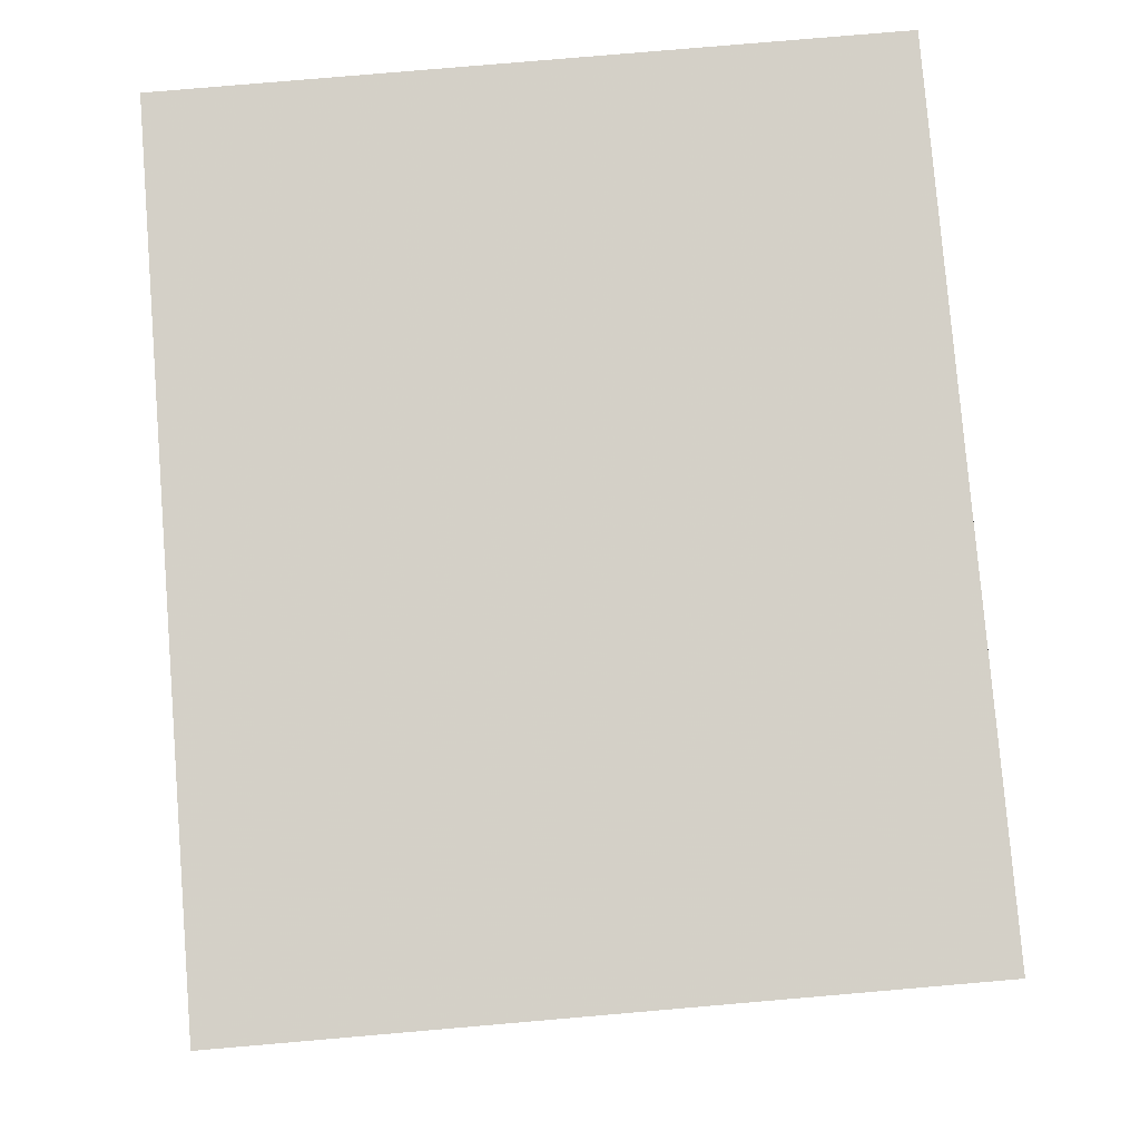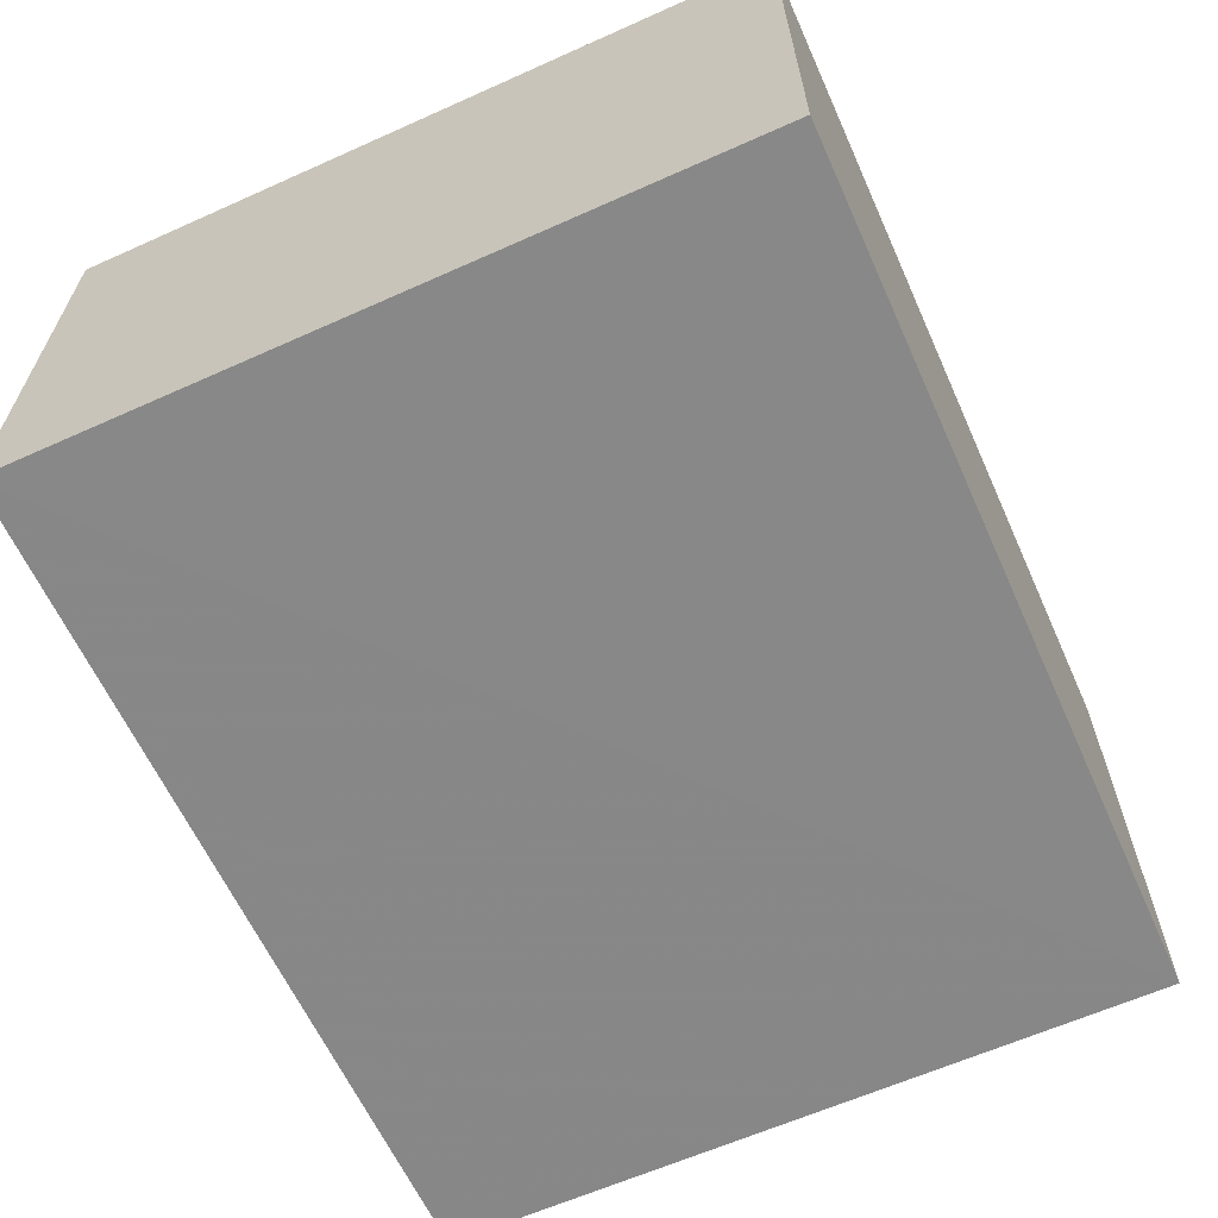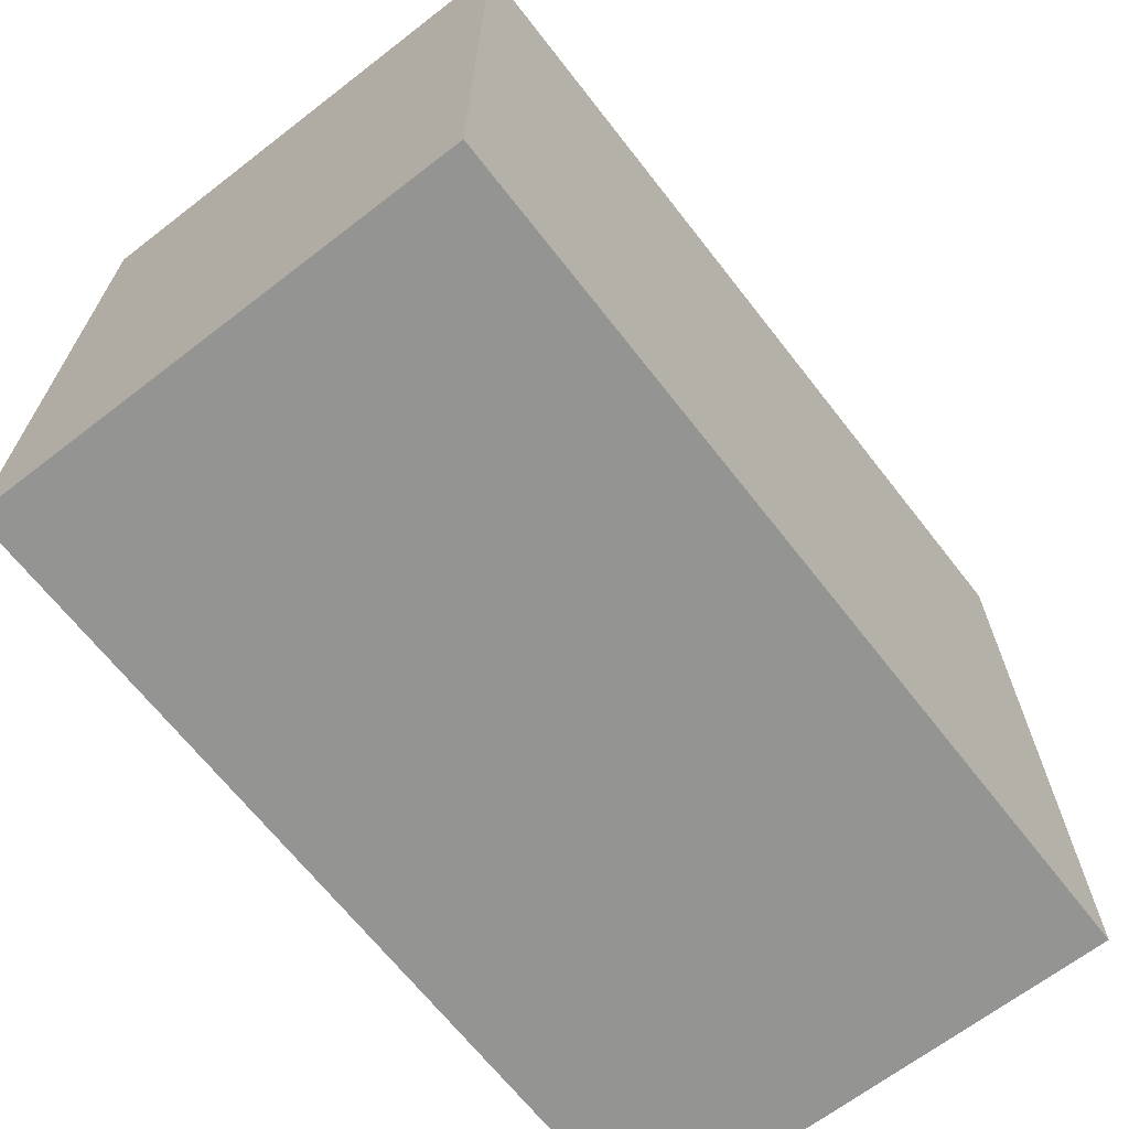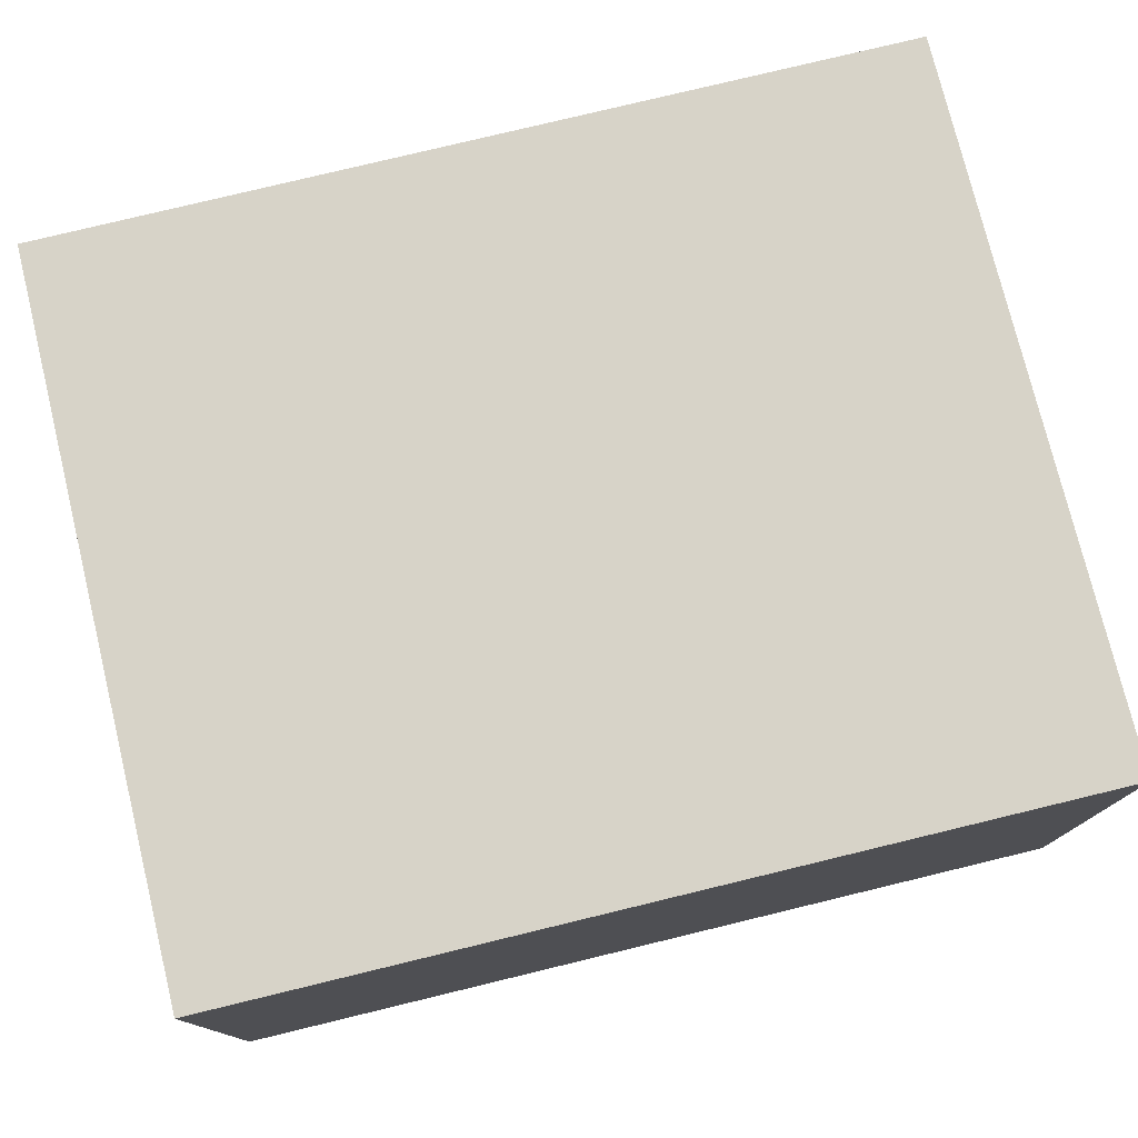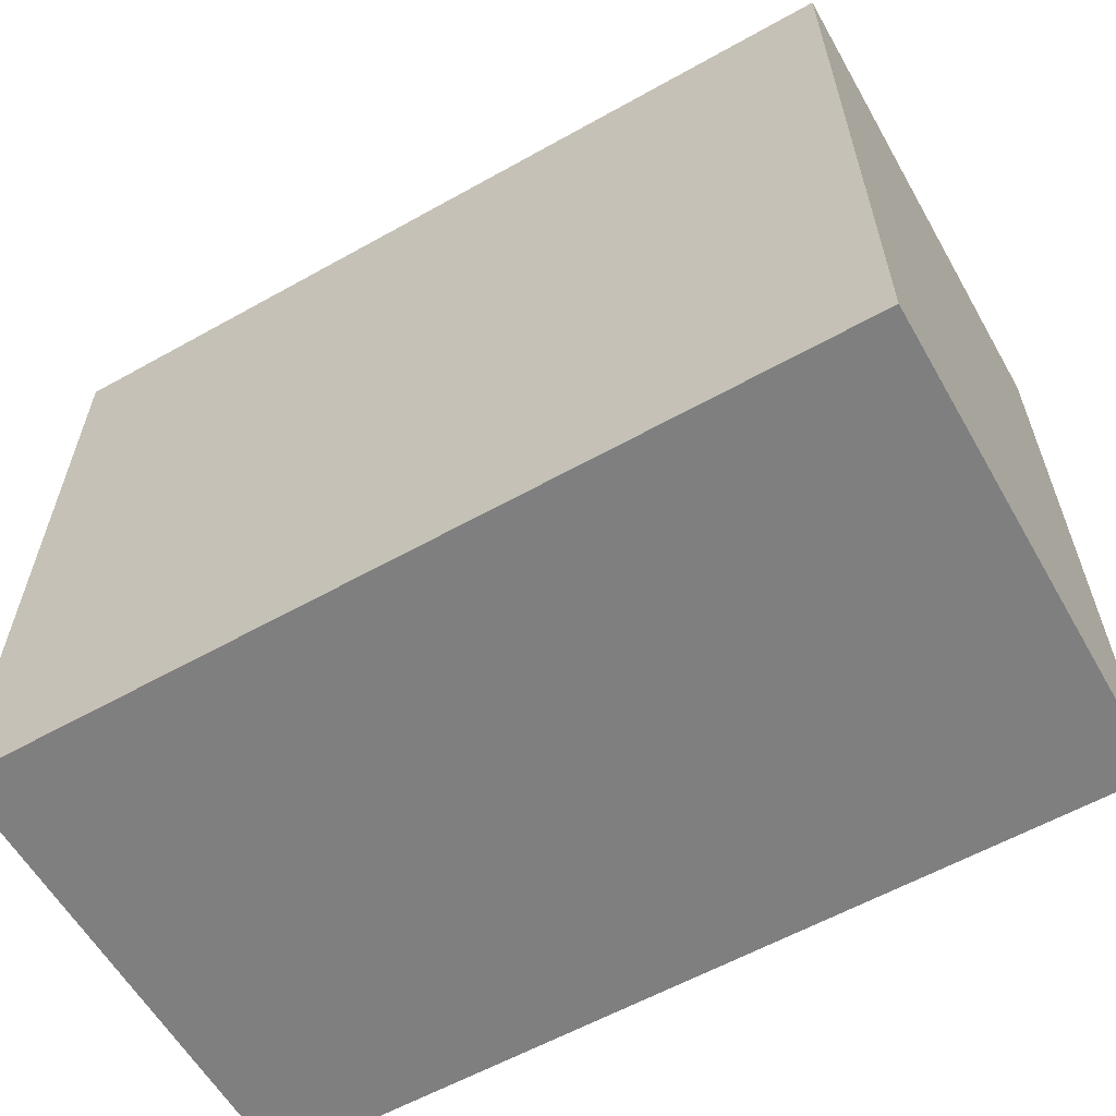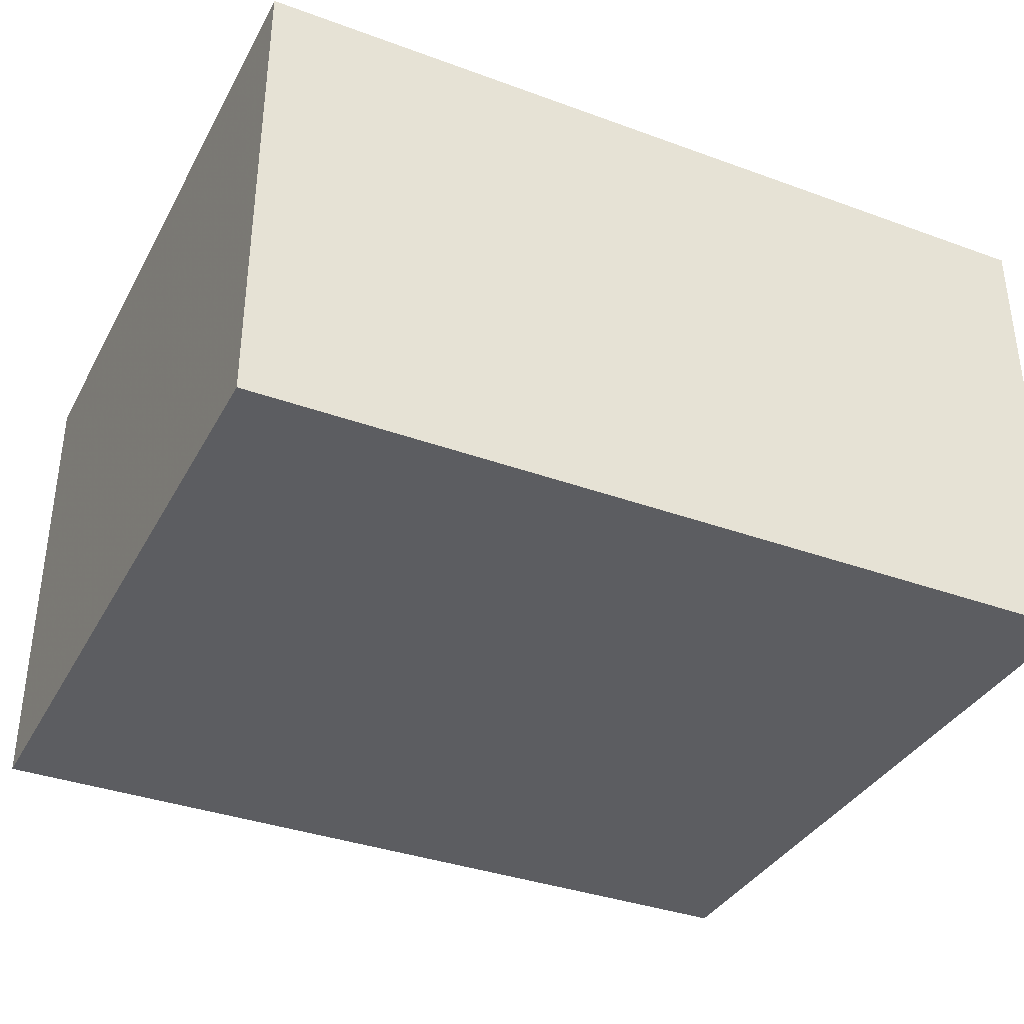
<metadata>
{"format":"obj","ext":"obj","renderer":"f3d","projection":"perspective","resolution":1024,"background":"white","views":[{"elev":79.9,"azim":-94.7,"up":"+Z"},{"elev":-62.7,"azim":-65.7,"up":"+Z"},{"elev":-67.0,"azim":127.9,"up":"+Y"},{"elev":76.6,"azim":-13.7,"up":"+Z"},{"elev":-59.8,"azim":-150.2,"up":"+Y"},{"elev":-36.4,"azim":-25.5,"up":"+Z"}]}
</metadata>
<code>
o 30660
v 2199 1912 7.277
v 2199 1912 7.277
v 2199 1912 7.277
v 2199 1912 7.311
v 2199 1912 7.311
v 2199 1912 7.311
v 2199 1912 7.277
v 2199 1912 7.277
v 2199 1912 7.277
v 2199 1912 7.311
v 2199 1912 7.277
v 2199 1912 7.311
v 2199 1912 7.311
v 2199 1912 7.311
v 2199 1912 7.311
v 2199 1912 7.311
v 2199 1912 7.277
v 2199 1912 7.311
v 2199 1912 7.277
v 2199 1912 7.311
v 2199 1912 7.311
v 2199 1912 7.277
v 2199 1912 7.311
v 2199 1912 7.311
v 2199 1912 7.277
v 2199 1912 7.277
v 2199 1912 7.311
v 2199 1912 7.277
v 2199 1912 7.277
f 1 2 3
f 1 4 5
f 6 2 7
f 8 9 7
f 10 7 11
f 12 13 14
f 14 15 16
f 17 15 18
f 19 20 21
f 22 23 20
f 24 25 26
f 27 28 29

</code>
